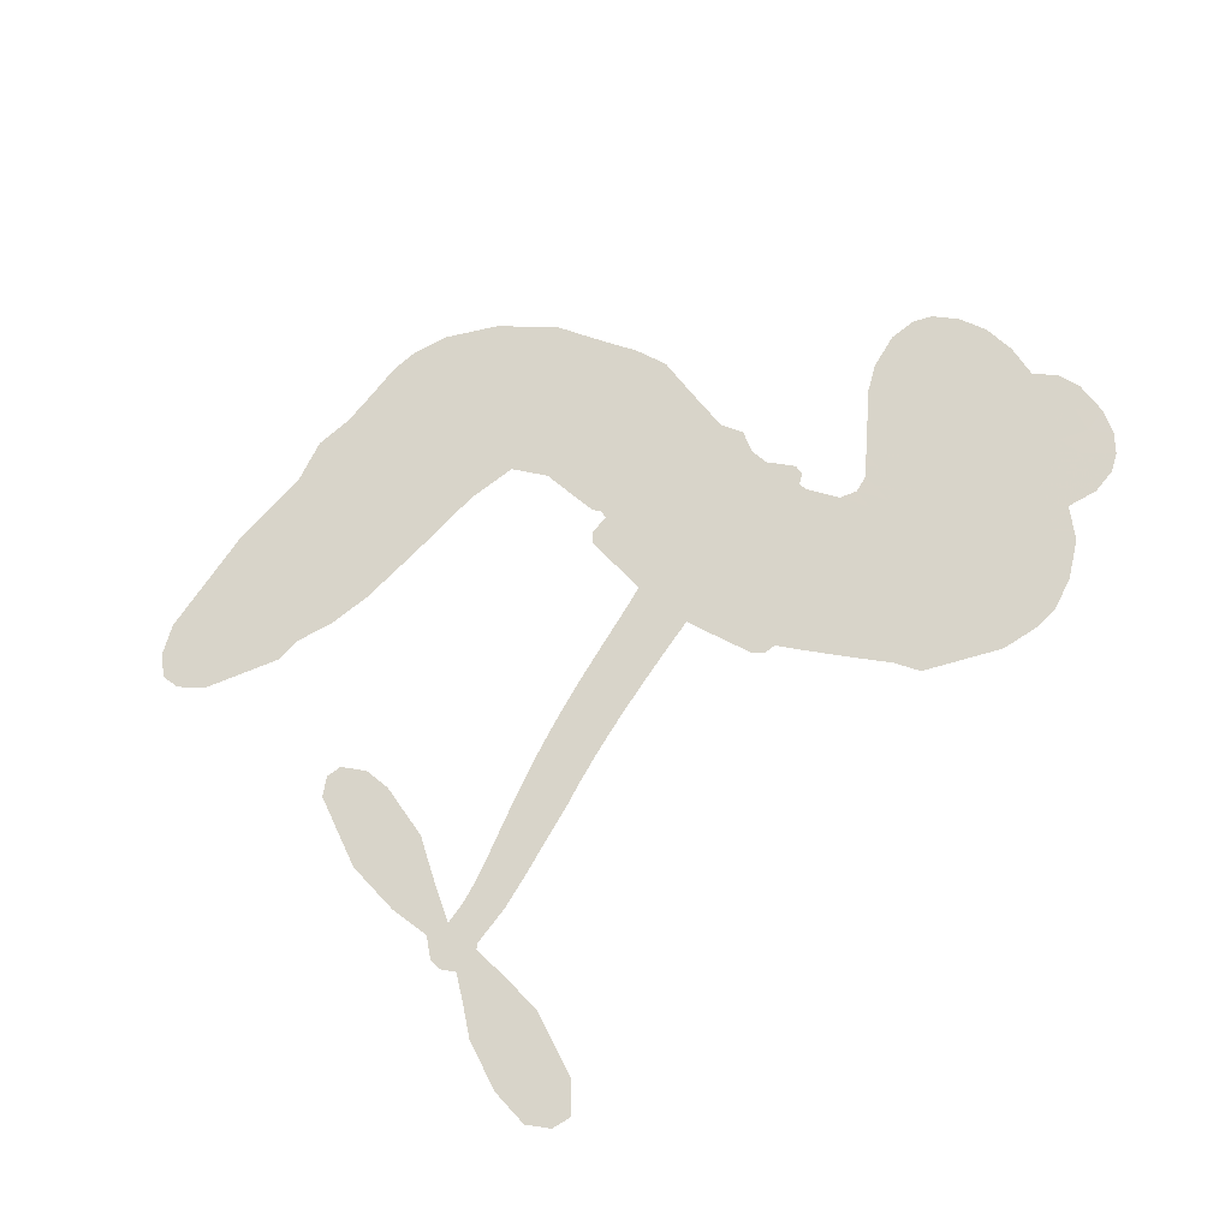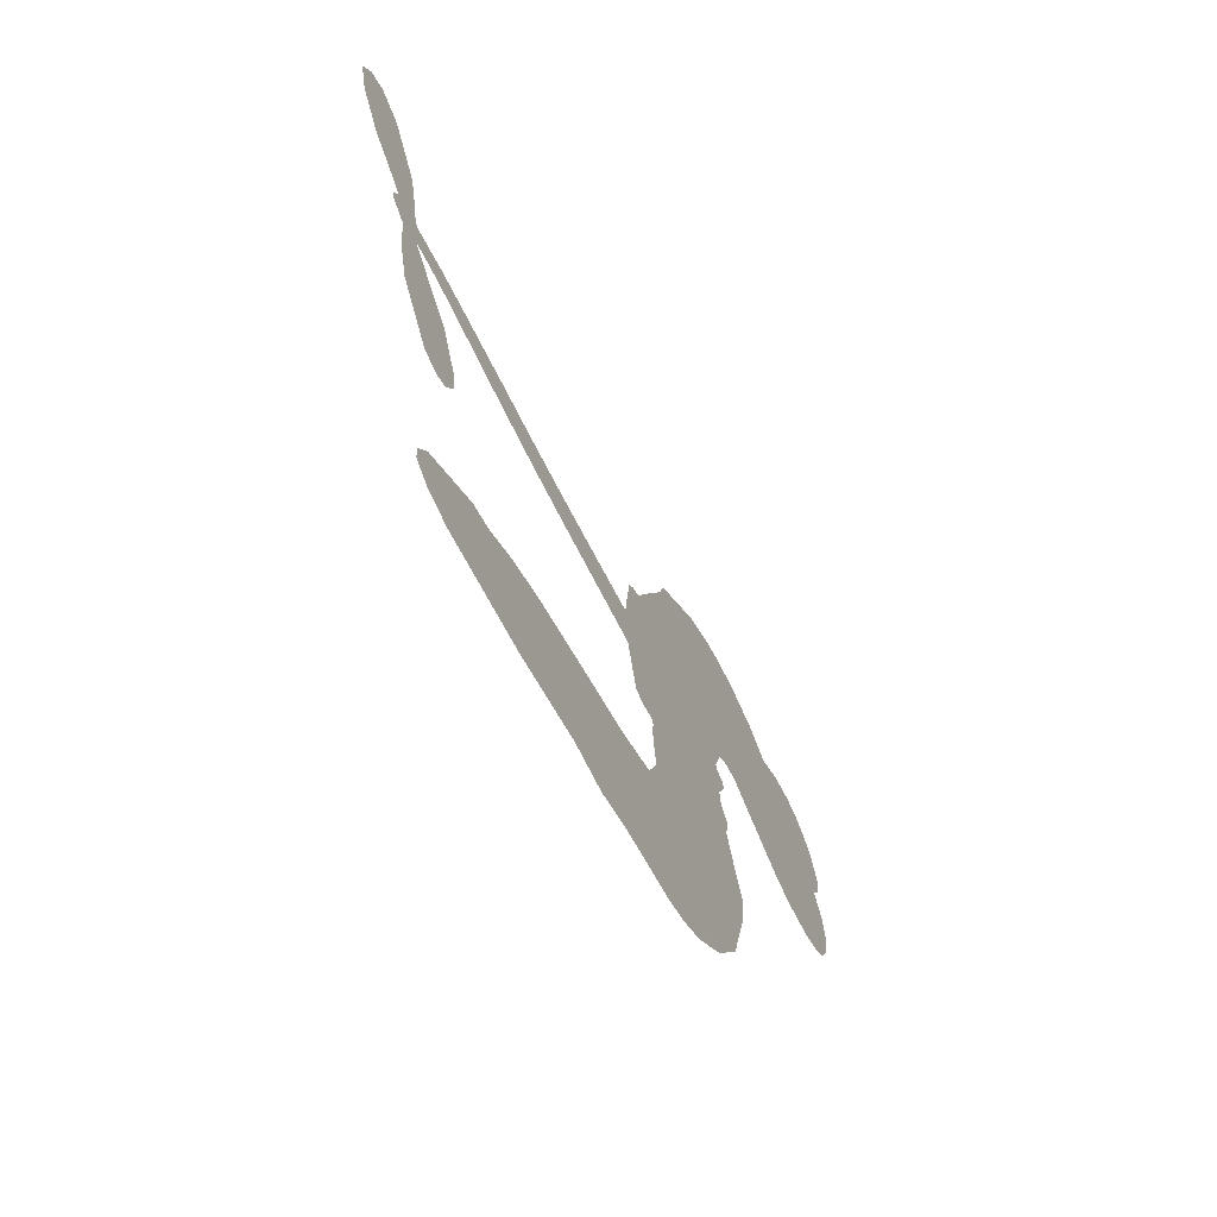
<metadata>
{"format":"obj","ext":"obj","renderer":"f3d","projection":"perspective","resolution":1024,"background":"white","views":[{"elev":75.0,"azim":122.7,"up":"+Z"},{"elev":-66.3,"azim":116.6,"up":"+Y"}]}
</metadata>
<code>
v -3774 877.9 0.2257
v -3768 927.6 0.2142
v -3750 973.8 0.1893
v -3769 1009 0.1564
v -3772 1045 0.1258
v -3756 1095 0
v -3733 1127 0.102
v -3706 1147 0.135
v -3679 1155 0.1547
v -3638 1150 0.1819
v -3595 1127 0.2241
v -3555 1163 0.2597
v -3496 1185 0.2811
v -3445 1190 0.2947
v -3404 1181 0.3046
v -3350 1156 0.3194
v -3254 1071 0.357
v -3242 1029 0.3705
v -3170 867.7 0.4716
v -3153 861 0.486
v -3142 846.4 0.5
v -3130 737.8 0.5272
v -2799 739 0.6118
v -2565 739.8 0.6795
v -2555 743.6 0.6864
v -2530 862.6 0.7179
v -2475 958 0.7338
v -2432 986.1 0.7382
v -2403 971.8 0.741
v -2387 936.2 0.75
v -2403 875.3 0.73
v -2444 805.6 0.7164
v -2513 737.2 0.6913
v -2504 716.2 0.6867
v -2507 696.6 0.6845
v -2534 671.8 0.6806
v -2537 610.5 0.6797
v -2558 527.3 0.6797
v -2619 431 0.6797
v -2647 419.7 0.6797
v -2670 428.3 0.6797
v -2685 464.1 0.6797
v -2682 503.8 0.6797
v -2649 584.2 0.6797
v -2565 688.1 0.6784
v -3136 649.4 0.5463
v -3157 554 0.5748
v -3173 544 0.5774
v -3201 548.4 0.5876
v -3206 537.2 0.6008
v -3201 525.3 0.6103
v -3210 438.3 0.669
v -3189 386.4 0.7013
v -3117 360.3 0.6935
v -2904 315.6 0.5832
v -2842 293.8 0.546
v -2790 265.4 0.5055
v -2753 258.5 0.4795
v -2658 191.2 0.3786
v -2639 157 0.324
v -2640 130.8 0.25
v -2666 108.9 0.3476
v -2712 96.59 0.4048
v -2876 103 0.5381
v -3001 124.2 0.6229
v -3065 118 0.662
v -3121 134.1 0.6969
v -3226 145.7 0.7854
v -3267 157.5 0.8353
v -3312 182.5 1
v -3372 240.4 0.7852
v -3420 318 0.7241
v -3453 442.1 0.6592
v -3459 492.1 0.64
v -3421 616.4 0.5732
v -3429 650.6 0.5548
v -3410 678.7 0.5366
v -3408 706.8 0.5138
v -3426 747.4 0.488
v -3421 761.1 0.4836
v -3405 766.8 0.475
v -3403 778.7 0.4601
v -3420 829.2 0.3966
v -3442 845.5 0.3579
v -3469 844.6 0.3262
v -3591 776.2 0.2586
v -3631 763.9 0.2511
v -3685 762.6 0.2439
v -3725 776.5 0.2394
v -3748 795.9 0.2368
v -3767 834.1 0.2319
v -2846 660.3 0.5994
v -2554 726.5 0.682
v -3380 769.9 0.4707
v -3222 551.3 0.5938
v -3205 481.7 0.6381
v -3405 747.1 0.4874
v -3170 836.4 0.4858
v -3147 601.4 0.5622
v -2701 679 0.6359
v -2535 735.5 0.688
v -2632 688.5 0.6569
v -2598 690.1 0.6682
v -3417 726.6 0.4976
v -3208 574.7 0.5788
v -2544 804.5 0.7066
v -2532 707.8 0.6836
v -2530 771.3 0.6984
v -2675 145.6 0.3594
v -2646 457.2 0.6797
v -3374 812.2 0.4356
v -3223 520.5 0.6142
v -3389 725.9 0.5014
v -3702 826.7 0.2382
v -3678 1102 0.1552
v -3456 893 0.3324
v -3136 792.4 0.5019
v -3179 571.9 0.574
v -2686 743.9 0.6416
v -2627 745.2 0.6585
v -3255 588.4 0.5787
v -3224 854.8 0.4567
v -3365 688.5 0.5268
v -3398 877.2 0.378
v -3188 615.9 0.5604
v -2581 714.2 0.6737
v -3276 536.7 0.6088
v -2613 718.1 0.6633
v -2646 717.8 0.6528
v -3380 641.6 0.5563
v -2783 195.7 0.4835
v -2606 636.2 0.6798
v -2435 943.5 0.7367
v -2479 771.4 0.7065
v -2589 479 0.6797
v -3707 1031 0.1614
v -2666 684.3 0.6462
v -2777 231.5 0.4878
v -2568 649 0.6796
v -2844 225.3 0.5314
v -2705 224.8 0.436
v -2743 206.7 0.4558
v -3440 1113 0.2996
v -3224 226.7 0.7746
v -3731 863 0.2303
v -3631 835.1 0.2508
v -3717 1091 0.111
v -3299 780.9 0.4757
v -3272 467.5 0.6496
v -2503 910.4 0.7265
v -2504 802.4 0.709
v -3733 1006 0.1686
v -3684 961.2 0.2103
v -3698 995.5 0.189
v -3630 1003 0.2197
v -3666 1023 0.1922
v -2794 99.83 0.4788
v -2706 178.8 0.4135
v -3432 1152 0.2993
v -3321 1031 0.3529
v -3236 186.2 0.8021
v -3620 799.5 0.2536
v -3530 810.2 0.2803
v -3664 805.6 0.2454
v -3341 786.6 0.4638
v -3236 463.5 0.6517
v -3262 408.4 0.6851
v -3662 988.1 0.2092
v -3625 935.1 0.2398
v -3619 1067 0.2106
v -3679 1061 0.1665
v -3478 1142 0.2852
v -3389 1122 0.3145
v -3281 1041 0.3597
v -3173 140.4 0.7377
v -3275 218.8 0.8371
v -3344 740.9 0.4939
v -3312 857.4 0.4282
v -3635 1037 0.2071
v -3583 1028 0.2406
v -3302 1113 0.3381
v -3385 845.2 0.4059
v -3202 198.1 0.7629
v -3159 251.9 0.7213
v -3336 826.1 0.4387
v -3311 1072 0.3449
v -3205 949.4 0.4135
v -3355 865 0.4069
v -3347 1102 0.329
v -3355 944.4 0.3697
v -3282 966.4 0.3864
v -3367 904.8 0.3811
v -3271 1003 0.3747
v -3313 910.4 0.4007
v -3417 940 0.3427
v -3224 989.6 0.3907
v -3401 910.3 0.3617
v -3244 956.5 0.4009
v -3272 924.2 0.408
v -3230 916.3 0.4239
v -3257 883.5 0.4322
v -3187 908.7 0.4395
v -3268 837.8 0.4521
v -3212 886.6 0.4445
v -3430 875 0.3566
v -3252 557.2 0.5947
v -3285 570 0.5908
v -3303 630.7 0.5591
v -3341 538.2 0.6117
v -2416 911 0.7369
v -2459 906.7 0.7299
v -2485 868.3 0.722
v -3673 879.5 0.2361
v -3668 842.5 0.2418
v -3214 758.2 0.5029
v -3723 936.4 0.211
v -3523 884.9 0.2908
v -3224 402.7 0.6893
v -3254 338.8 0.7251
v -3221 362.2 0.7096
v -3254 374.1 0.705
v -3319 376.5 0.7037
v -3288 355.6 0.7171
v -3203 299.5 0.7315
v -3343 310.4 0.7473
v -3222 327.9 0.7248
v -3256 283.6 0.7615
v -3175 339.3 0.71
v -3321 340.5 0.7274
v -3436 380.3 0.6901
v -3298 301.8 0.7569
v -3633 1108 0.1933
v -3650 1079 0.1846
v -3517 1151 0.2717
v -3549 1117 0.2538
v -3506 1109 0.2745
v -3537 1061 0.2617
v -3377 1169 0.3118
v -3401 1151 0.3078
v -3280 186.6 0.8842
v -3323 231.1 0.8518
v -3584 972.2 0.2505
v -3326 1135 0.3281
v -3401 1044 0.3236
v -3339 655.3 0.5464
v -3345 610.4 0.5721
v -3280 701.2 0.5222
v -3322 693.9 0.5242
v -3296 667.3 0.5395
v -3252 639.8 0.5533
v -3383 475.3 0.6463
v -2504 838.2 0.7155
v -2467 835.3 0.7185
v -2423 840.4 0.7232
v -2441 873.9 0.7269
v -3698 859.2 0.2347
v -3708 898.4 0.2253
v -3674 920.9 0.2266
v -3169 761.9 0.5093
v -3230 805.6 0.4783
v -3717 968.8 0.1974
v -3488 875.5 0.3121
v -3493 924 0.3038
v -3500 827.3 0.2987
v -3578 832 0.2655
v -3531 848 0.2851
v -3567 875.6 0.2703
v -3555 927.5 0.2714
v -3253 247.8 0.7878
v -3219 264.5 0.7543
v -3291 261.3 0.7952
v -3331 271.5 0.7847
v -3158 297.1 0.7124
v -3010 338.8 0.6428
v -3138 328.9 0.7002
v -3116 292.3 0.6932
v -3064 349.8 0.6703
v -3116 248.3 0.6962
v -3141 214.8 0.7136
v -3043 269.8 0.6548
v -3099 326.3 0.6848
v -3174 220.1 0.7373
v -3129 175 0.7058
v -3083 270.2 0.6767
v -3061 308 0.666
v -3083 163.3 0.6752
v -3022 302.3 0.6458
v -3063 216.7 0.6647
v -2975 249 0.6146
v -3102 211.2 0.6883
v -2957 327.3 0.6131
v -3006 269.1 0.6342
v -3025 232.1 0.6426
v -2971 289.4 0.6166
v -3025 175.4 0.6397
v -2922 263.9 0.5857
v -3153 373.3 0.7027
v -3580 1086 0.2353
v -3598 1000 0.2374
v -3617 972.9 0.2343
v -3565 999.6 0.2548
v -3548 1029 0.2592
v -3544 965.9 0.2708
v -3485 1024 0.2913
v -3529 998.7 0.2734
v -3501 966.1 0.2928
v -3459 952.5 0.3173
v -3445 923.6 0.3315
v -3423 993.9 0.3253
v -3470 989.2 0.3044
v -3383 1081 0.3226
v -3423 1077 0.3098
v -3359 1047 0.337
v -3471 1076 0.291
v -3444 1039 0.3071
v -3376 1003 0.3424
v -3311 595.5 0.5786
v -3342 574.4 0.5919
v -3439 554.6 0.6113
v -3385 589.3 0.5866
v -3430 585.4 0.5936
v -3404 561.4 0.6036
v -3412 514.6 0.628
v -3274 615.2 0.5663
v -3226 612.7 0.5645
v -3210 656.6 0.5454
v -3424 470.6 0.6483
v -3365 359.8 0.7103
v -3745 899.2 0.2217
v -3171 799.2 0.4951
v -3267 800.3 0.472
v -3299 818.8 0.4535
v -3260 754.4 0.4968
v -3203 826.7 0.4769
v -3561 793.2 0.2675
v -3524 916.9 0.2876
v -3589 936.8 0.2543
v -3605 896.3 0.2533
v -3642 900.9 0.2406
v -3050 150.6 0.6543
v -2987 203.4 0.6182
v -3568 1056 0.2449
v -3505 1075 0.2761
v -3394 969.7 0.3446
v -3371 512.2 0.6271
v -3327 479.1 0.6437
v -3449 523.4 0.6271
v -3173 650.9 0.5475
v -3152 695 0.5353
v -3244 680.7 0.5342
v -3201 706.5 0.5264
v -3202 788.3 0.4925
v -3300 738.8 0.4999
v -3604 859.3 0.2572
v -2987 162.6 0.6153
v -2938 113.8 0.5793
v -2919 182.8 0.5739
v -2970 119.1 0.6006
v -2948 153.1 0.5895
v -2908 142.2 0.5625
v -2954 188.7 0.5968
v -2931 223.1 0.5858
v -2865 175.4 0.538
v -2887 234.7 0.561
v -2859 260.1 0.5482
v -2824 254.8 0.525
v -2873 304.7 0.5649
v -2992 652.1 0.5668
v -2963 732.7 0.5732
v -3171 725.9 0.5228
v -3238 720.6 0.5162
v -2872 139.4 0.5385
v -2819 147.7 0.5021
v -2835 101.4 0.5102
v -2751 158 0.4493
v -2890 275.3 0.569
v -3064 651 0.5522
v -2786 160.5 0.4787
v -2753 98.2 0.4437
v -2771 128.7 0.4618
v -2731 127.5 0.4252
v -3046 734.4 0.5547
v -3122 706.2 0.5374
v -3088 735.7 0.5441
v -2631 505.2 0.6797
v -2595 516.5 0.6797
v -2592 574.2 0.6797
v -2665 544 0.6797
v -2624 545.7 0.6797
v -3735 1057 0.1157
v -3258 503.1 0.6274
v -3297 503.8 0.6288
v -3316 948.9 0.3826
v -3317 989.9 0.3671
v -3291 883.8 0.4213
v -3395 279.4 0.7518
v -3381 315.3 0.7348
v -2936 297.6 0.5978
v -3398 422.4 0.6725
v -3355 404.7 0.685
v -3309 425 0.6748
v -3363 442.2 0.6639
v -3278 435.9 0.6685
v -3331 447.7 0.6614
v -2889 200.2 0.5572
v -2824 188.8 0.5116
v -2809 220.1 0.5075
v -3068 695.4 0.5506
v -3100 650.5 0.5468
v -3029 676 0.5592
v -3005 733.3 0.564
v -2919 654.8 0.5828
v -2990 693.8 0.5674
v -2955 653.2 0.5747
v -2881 733.9 0.5922
v -2939 694.7 0.5786
v -2894 691.6 0.5888
v -2922 732.8 0.5826
v -2882 657.2 0.591
v -2548 568.6 0.6797
v -2576 609.9 0.6797
v -2627 610.2 0.6797
v -3350 978.8 0.3594
v -3444 411.2 0.6737
v -3395 383.8 0.6931
v -3428 349.3 0.7075
v -3395 344.6 0.7149
v -3099 683.1 0.545
v -2743 741.1 0.6259
v -2714 715.8 0.6334
v -2773 668.6 0.6169
v -2737 673.8 0.6262
v -2759 705.3 0.6213
v -2800 698.6 0.6111
v -2840 735.9 0.6019
v -2854 698.6 0.5981
v -3163 186 0.7309
v -3197 164 0.7601
f 112 206 391
f 186 160 174
f 75 130 76
f 203 122 201
f 105 121 206
f 45 107 93
f 51 50 112
f 123 78 77
f 89 88 114
f 125 118 99
f 1 91 145
f 162 164 87
f 25 108 106
f 43 42 110
f 80 79 97
f 126 93 24
f 58 138 142
f 179 299 180
f 128 129 102
f 105 125 325
f 52 166 167
f 143 159 172
f 240 176 70
f 142 138 131
f 176 240 161
f 223 231 219
f 59 158 109
f 95 112 50
f 117 21 98
f 113 94 97
f 97 104 113
f 104 78 113
f 349 383 22
f 166 112 391
f 105 95 49
f 74 73 327
f 51 112 96
f 82 94 111
f 107 34 101
f 52 218 53
f 323 345 322
f 203 260 122
f 90 89 114
f 167 221 218
f 145 256 257
f 91 90 114
f 298 232 170
f 98 19 334
f 282 183 437
f 77 76 130
f 4 3 152
f 152 5 4
f 56 365 366
f 45 126 103
f 115 9 8
f 8 7 147
f 45 139 36
f 106 151 252
f 147 7 6
f 381 158 375
f 114 145 91
f 246 208 245
f 136 154 156
f 10 9 115
f 19 122 334
f 205 83 124
f 17 174 18
f 84 205 116
f 165 111 94
f 182 83 111
f 162 146 164
f 239 15 159
f 206 207 127
f 129 137 102
f 236 234 235
f 350 250 326
f 172 159 14
f 180 302 342
f 126 45 93
f 322 318 320
f 239 238 15
f 211 150 212
f 5 152 390
f 136 152 154
f 25 93 101
f 31 30 210
f 107 45 36
f 124 192 197
f 161 183 144
f 119 430 137
f 120 119 129
f 296 364 376
f 359 361 355
f 287 274 285
f 363 373 406
f 276 285 281
f 50 49 95
f 53 218 220
f 275 54 297
f 49 48 118
f 126 128 103
f 274 287 294
f 58 57 138
f 78 123 113
f 407 406 131
f 118 105 49
f 375 158 142
f 68 161 69
f 61 109 62
f 421 139 132
f 109 60 59
f 166 52 96
f 423 394 160
f 60 109 61
f 348 349 351
f 85 84 116
f 141 58 142
f 162 87 86
f 43 110 385
f 134 32 151
f 386 385 135
f 110 42 41
f 110 135 385
f 102 103 128
f 57 366 407
f 40 110 41
f 40 39 110
f 421 387 420
f 119 137 129
f 141 158 59
f 37 36 139
f 105 206 95
f 47 118 48
f 94 81 97
f 95 206 112
f 430 433 432
f 432 100 430
f 413 416 369
f 82 81 94
f 177 165 94
f 98 20 19
f 98 21 20
f 97 79 104
f 63 62 109
f 108 151 106
f 117 330 259
f 210 133 211
f 93 107 101
f 83 82 111
f 259 22 117
f 348 99 46
f 47 99 118
f 24 93 25
f 132 139 45
f 35 34 107
f 126 24 128
f 101 34 33
f 118 125 105
f 130 123 77
f 115 8 147
f 128 24 120
f 108 101 33
f 27 133 28
f 108 33 134
f 255 253 254
f 185 111 165
f 28 133 29
f 133 30 29
f 129 128 120
f 110 39 135
f 159 15 14
f 145 114 256
f 193 160 394
f 101 108 25
f 389 388 385
f 36 35 107
f 168 154 153
f 81 80 97
f 372 373 363
f 151 108 134
f 214 114 164
f 145 257 329
f 163 265 335
f 179 233 171
f 390 6 5
f 147 390 171
f 113 123 177
f 177 123 248
f 209 346 392
f 397 396 225
f 261 154 152
f 27 150 211
f 253 252 151
f 152 136 390
f 3 2 216
f 168 169 300
f 261 152 3
f 168 156 154
f 261 153 154
f 234 236 172
f 179 156 155
f 147 171 115
f 64 374 372
f 375 380 381
f 141 142 158
f 142 131 375
f 172 14 13
f 143 173 239
f 308 205 197
f 196 198 187
f 283 175 67
f 161 144 176
f 264 266 163
f 214 146 213
f 85 262 264
f 262 85 116
f 114 88 164
f 87 164 88
f 177 94 113
f 332 148 331
f 112 166 96
f 166 149 403
f 346 209 345
f 223 219 221
f 169 168 153
f 155 156 168
f 265 162 86
f 162 265 146
f 179 180 170
f 11 10 232
f 136 156 171
f 171 156 179
f 12 234 13
f 172 13 234
f 173 311 189
f 189 311 313
f 16 173 189
f 200 198 199
f 288 280 284
f 183 282 144
f 270 184 224
f 70 176 241
f 245 248 123
f 148 165 177
f 188 194 192
f 188 182 185
f 179 155 299
f 179 170 233
f 299 300 242
f 301 302 180
f 188 192 124
f 17 181 186
f 83 182 124
f 438 161 68
f 437 283 279
f 288 290 286
f 220 226 228
f 332 165 148
f 188 185 178
f 17 186 174
f 189 186 181
f 174 193 18
f 185 182 111
f 202 187 200
f 182 188 124
f 16 189 243
f 311 173 312
f 189 313 186
f 194 190 192
f 18 193 196
f 194 188 178
f 190 195 197
f 160 193 174
f 198 196 193
f 122 204 201
f 393 194 199
f 160 313 316
f 304 314 343
f 190 197 192
f 198 193 191
f 197 195 308
f 199 191 393
f 198 191 199
f 395 194 178
f 198 200 187
f 201 200 199
f 204 19 202
f 395 199 194
f 201 395 203
f 332 178 185
f 204 202 200
f 260 331 333
f 201 204 200
f 19 204 122
f 83 205 84
f 197 205 124
f 207 206 121
f 206 127 391
f 324 317 207
f 130 320 246
f 250 350 249
f 123 130 245
f 127 207 209
f 207 121 324
f 30 133 210
f 133 27 211
f 150 26 212
f 210 211 255
f 252 212 26
f 253 255 212
f 146 354 339
f 258 153 216
f 146 214 164
f 256 214 213
f 353 247 333
f 348 46 349
f 2 1 329
f 216 257 258
f 307 263 308
f 354 267 338
f 52 167 218
f 221 220 218
f 221 167 223
f 269 270 227
f 219 226 220
f 53 220 228
f 167 222 223
f 219 220 221
f 402 400 404
f 328 225 229
f 222 229 223
f 269 227 271
f 226 227 224
f 224 273 228
f 397 72 396
f 71 70 241
f 227 226 219
f 226 224 228
f 223 229 231
f 144 269 176
f 273 224 184
f 297 53 228
f 399 251 327
f 231 229 225
f 400 402 399
f 426 427 425
f 71 241 272
f 219 231 227
f 10 115 232
f 233 115 171
f 170 232 233
f 115 233 232
f 11 235 12
f 234 12 235
f 11 232 298
f 236 143 172
f 235 11 298
f 235 237 343
f 299 301 180
f 237 302 304
f 143 239 159
f 173 16 238
f 173 238 239
f 70 69 240
f 161 240 69
f 176 269 271
f 271 231 272
f 338 268 337
f 262 263 217
f 314 312 143
f 189 181 243
f 316 313 244
f 246 245 130
f 249 248 245
f 319 322 321
f 318 207 317
f 250 249 208
f 215 260 333
f 249 245 208
f 248 247 353
f 250 208 324
f 247 248 249
f 325 250 324
f 325 326 250
f 230 399 424
f 400 222 401
f 106 252 26
f 253 151 32
f 255 254 31
f 212 252 253
f 210 255 31
f 253 32 254
f 212 255 211
f 214 256 114
f 257 256 213
f 257 213 258
f 216 2 329
f 339 258 213
f 169 153 258
f 330 117 98
f 326 351 350
f 331 260 203
f 259 330 352
f 3 216 261
f 153 261 216
f 263 262 116
f 266 264 262
f 310 304 305
f 301 242 303
f 265 266 267
f 266 262 217
f 267 266 217
f 265 163 266
f 268 267 217
f 268 338 267
f 263 336 217
f 268 303 337
f 270 269 144
f 227 231 271
f 270 144 282
f 227 270 224
f 272 231 225
f 176 271 241
f 272 225 396
f 241 271 272
f 184 278 276
f 228 273 275
f 276 284 285
f 285 274 277
f 273 276 275
f 284 276 278
f 184 276 273
f 54 275 281
f 175 283 437
f 276 281 275
f 279 184 282
f 278 184 279
f 437 279 282
f 290 288 284
f 376 398 296
f 277 54 281
f 282 184 270
f 438 183 161
f 66 286 67
f 67 286 283
f 279 290 278
f 284 280 285
f 285 280 287
f 277 281 285
f 340 65 295
f 278 290 284
f 292 287 280
f 294 287 292
f 340 286 66
f 341 293 295
f 292 280 293
f 358 359 355
f 279 283 290
f 286 290 283
f 293 280 288
f 291 294 398
f 294 292 289
f 295 293 288
f 289 292 293
f 294 289 296
f 294 291 274
f 340 288 286
f 293 341 289
f 361 362 341
f 365 376 364
f 342 170 180
f 275 297 228
f 237 235 298
f 300 299 155
f 301 299 242
f 168 300 155
f 337 300 169
f 242 337 303
f 342 302 237
f 305 301 303
f 311 312 244
f 336 303 268
f 307 310 306
f 301 305 302
f 305 303 306
f 303 336 306
f 304 302 305
f 307 306 263
f 305 306 310
f 308 263 116
f 307 195 309
f 308 116 205
f 195 307 308
f 309 344 316
f 309 244 315
f 307 309 310
f 315 310 309
f 312 173 143
f 313 311 244
f 314 143 236
f 315 312 314
f 244 309 316
f 186 313 160
f 343 314 236
f 315 314 304
f 315 304 310
f 244 312 315
f 344 309 195
f 393 394 423
f 208 246 317
f 318 317 246
f 75 320 130
f 207 318 209
f 323 251 345
f 320 318 246
f 320 321 322
f 322 319 323
f 320 75 321
f 318 322 209
f 347 74 323
f 327 323 74
f 317 324 208
f 325 324 121
f 105 325 121
f 326 325 125
f 348 326 125
f 350 247 249
f 230 425 399
f 323 327 251
f 427 397 328
f 73 399 327
f 145 329 1
f 216 329 257
f 334 330 98
f 215 352 260
f 332 331 203
f 331 148 333
f 178 332 203
f 332 185 165
f 353 333 148
f 371 247 350
f 122 260 334
f 334 260 352
f 336 263 306
f 265 86 335
f 268 217 336
f 300 337 242
f 337 169 338
f 169 258 339
f 265 354 146
f 146 339 213
f 169 339 338
f 65 340 66
f 288 340 295
f 65 355 295
f 341 295 355
f 237 298 342
f 170 342 298
f 235 343 236
f 304 343 237
f 195 190 344
f 423 344 190
f 346 345 251
f 322 345 209
f 399 425 400
f 391 392 149
f 99 348 125
f 323 319 347
f 413 410 368
f 259 370 22
f 215 351 370
f 326 348 351
f 371 333 247
f 370 351 349
f 371 215 333
f 259 352 215
f 334 352 330
f 148 177 353
f 248 353 177
f 267 354 265
f 339 354 338
f 360 363 357
f 289 341 362
f 357 359 360
f 358 356 359
f 364 140 365
f 360 359 356
f 355 65 358
f 361 359 357
f 356 64 360
f 364 405 140
f 361 357 362
f 355 361 341
f 357 363 405
f 289 362 296
f 360 64 372
f 374 157 373
f 296 362 364
f 362 357 405
f 366 365 140
f 398 376 55
f 366 140 407
f 56 366 57
f 417 415 418
f 365 56 367
f 428 384 383
f 22 370 349
f 215 370 259
f 350 351 371
f 215 371 351
f 373 157 380
f 363 360 372
f 378 375 131
f 373 378 406
f 372 374 373
f 381 380 379
f 365 367 376
f 55 376 367
f 377 410 408
f 46 383 349
f 406 378 131
f 373 380 378
f 63 381 379
f 380 375 378
f 157 379 380
f 63 109 381
f 158 381 109
f 408 382 384
f 22 383 384
f 386 135 38
f 377 408 428
f 428 46 409
f 385 386 389
f 387 386 38
f 389 44 388
f 421 420 37
f 422 44 387
f 386 387 389
f 43 385 388
f 44 389 387
f 171 390 136
f 6 390 147
f 392 391 127
f 166 391 149
f 209 392 127
f 149 392 346
f 394 393 191
f 190 194 393
f 193 394 191
f 423 160 316
f 203 395 178
f 199 395 201
f 272 396 71
f 222 328 229
f 328 397 225
f 291 398 55
f 294 296 398
f 400 328 222
f 401 222 167
f 399 402 251
f 167 403 401
f 404 149 346
f 404 400 401
f 346 251 402
f 166 403 167
f 404 403 149
f 404 401 403
f 346 402 404
f 140 405 363
f 362 405 364
f 407 131 138
f 363 406 140
f 407 138 57
f 140 406 407
f 410 377 368
f 413 411 410
f 428 408 384
f 382 408 410
f 413 414 416
f 382 410 411
f 369 411 413
f 416 414 412
f 436 434 435
f 413 368 414
f 417 416 412
f 92 436 419
f 418 369 416
f 417 419 436
f 139 421 37
f 417 418 416
f 417 412 419
f 387 38 420
f 422 421 132
f 344 423 316
f 421 422 387
f 393 423 190
f 72 397 427
f 399 73 424
f 400 425 328
f 425 427 328
f 425 230 426
f 72 427 426
f 46 428 383
f 377 428 409
f 119 429 430
f 137 430 100
f 432 433 431
f 429 23 433
f 434 431 433
f 433 430 429
f 434 433 23
f 415 417 436
f 92 431 434
f 434 436 92
f 434 23 435
f 415 436 435
f 437 183 438
f 68 175 438
f 437 438 175

</code>
